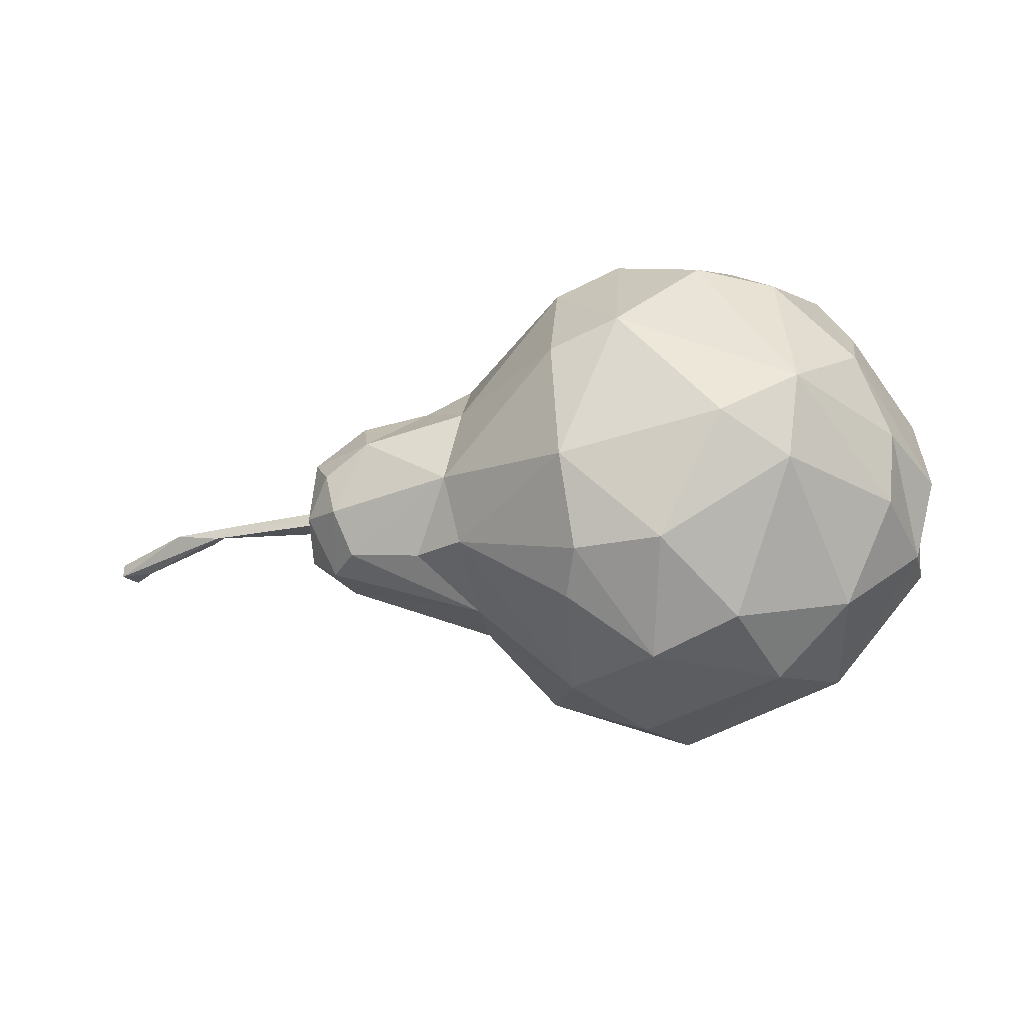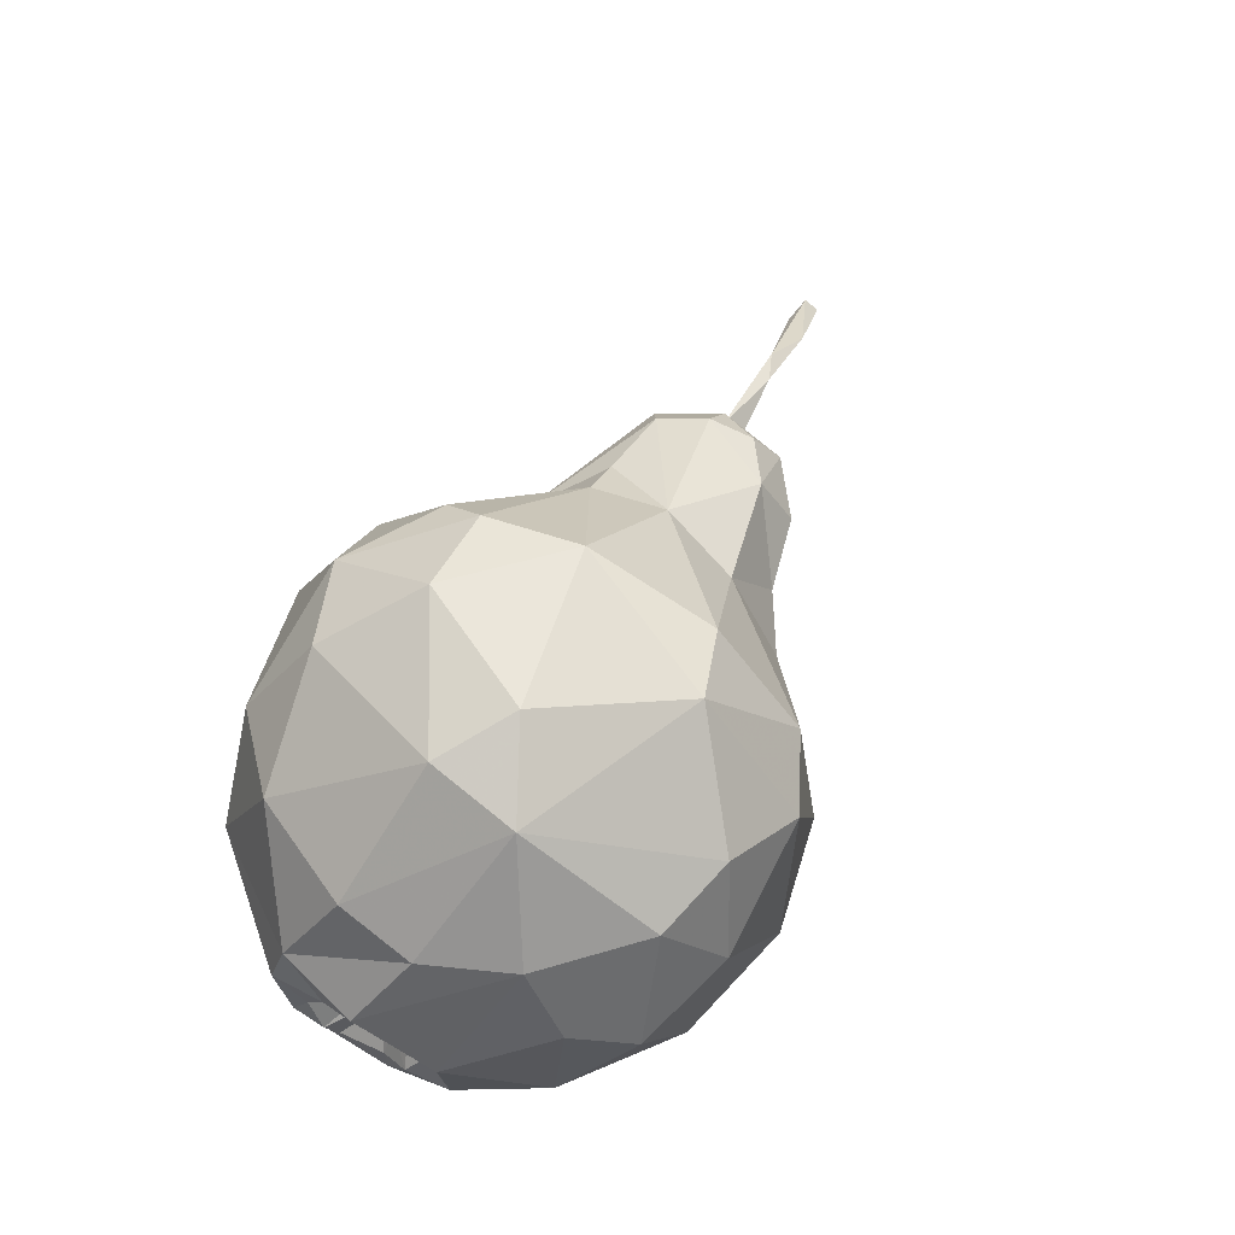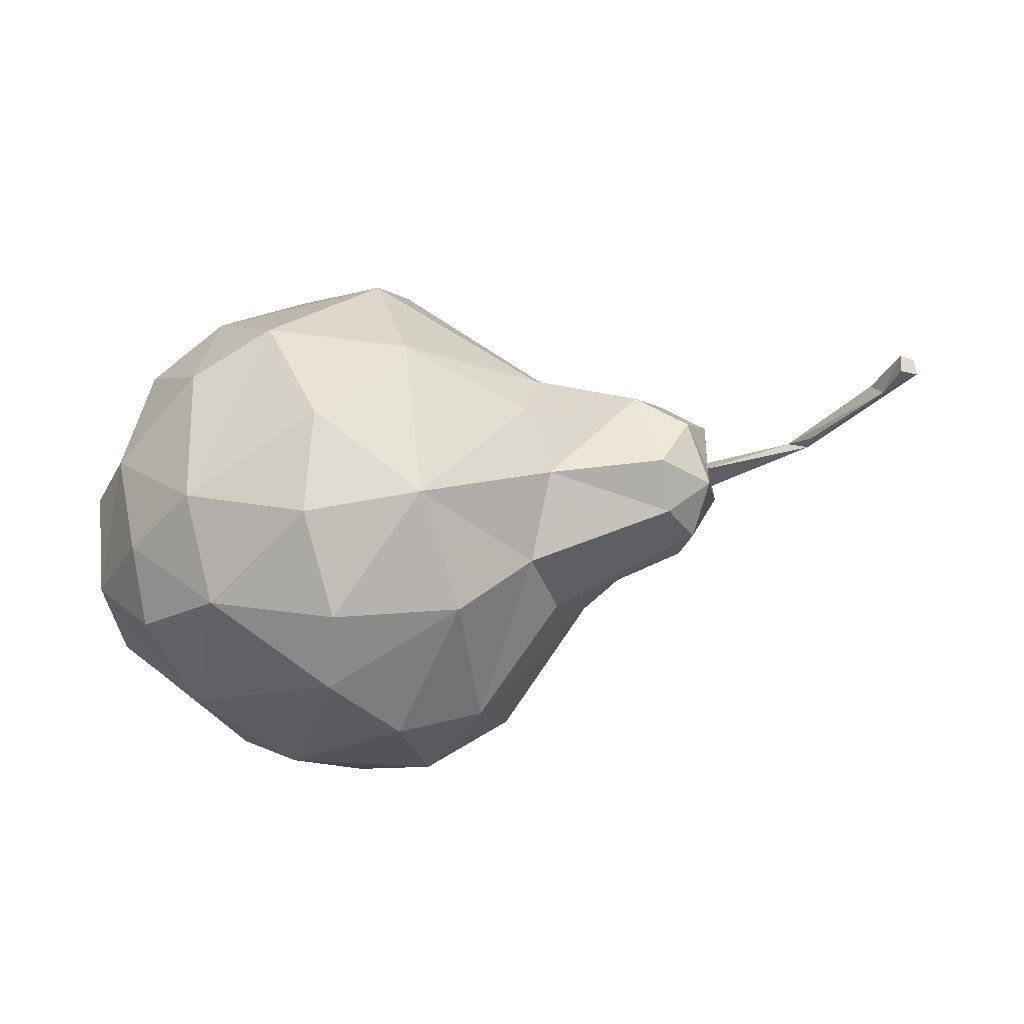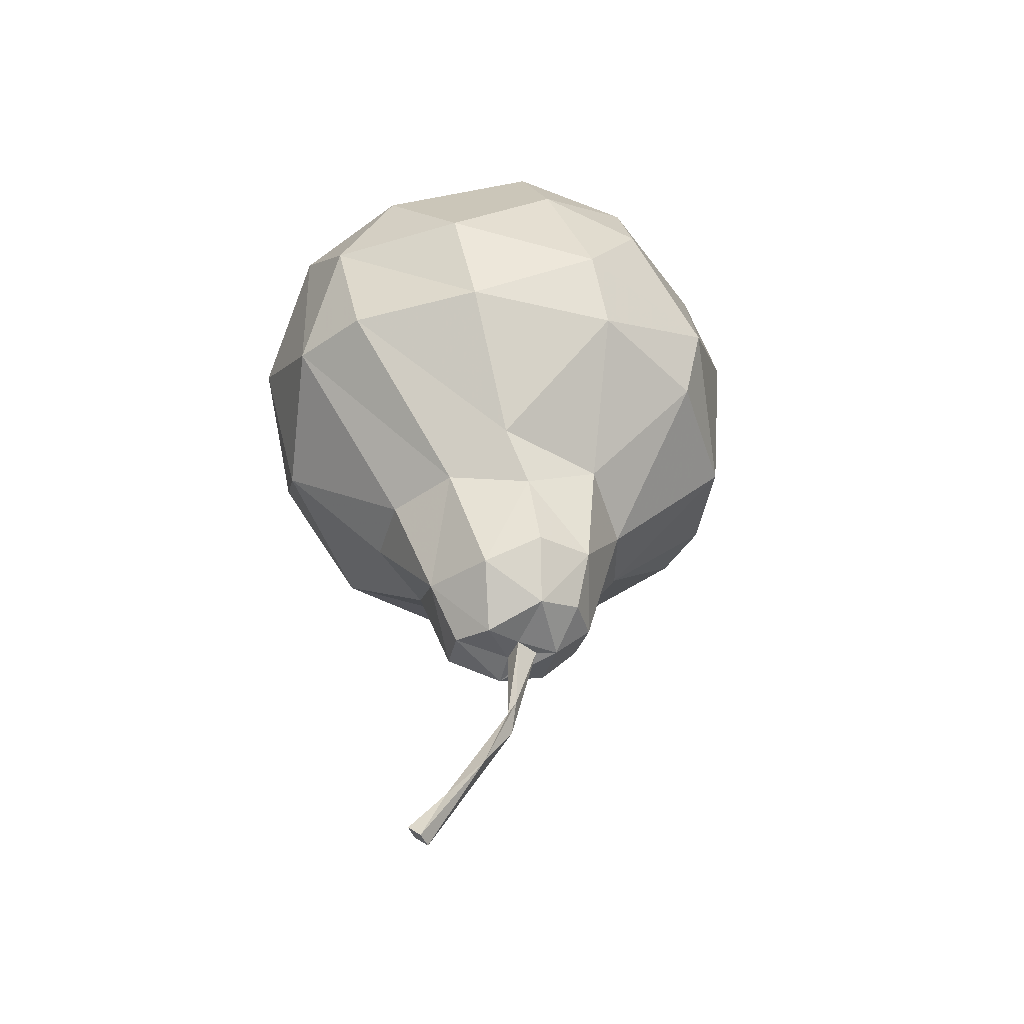
<metadata>
{"format":"obj","ext":"obj","renderer":"f3d","projection":"perspective","resolution":1024,"background":"white","views":[{"elev":74.9,"azim":177.2,"up":"+Y"},{"elev":66.4,"azim":-61.8,"up":"+Y"},{"elev":-46.5,"azim":12.5,"up":"+Z"},{"elev":39.9,"azim":84.7,"up":"+Z"}]}
</metadata>
<code>
v 0.1774 -0.1534 -0.08935
v -0.2234 0.1481 -0.2148
v 0.1348 0.07857 -0.1055
v 0.04138 0.1646 0.0978
v -0.1675 -0.203 0.22
v 0.1392 -0.0545 0.1186
v -0.2015 -0.279 -0.1718
v -0.1428 0.1816 0.1434
v -0.3684 -0.1027 0.1412
v -0.3509 0.04303 0.1458
v 0.1206 -0.04957 0.1337
v 0.1497 -0.1184 0.09175
v -0.03693 -0.2847 0.1445
v 0.1752 -0.02852 0.09984
v -0.1504 -0.334 0.0319
v 0.01017 -0.3083 -0.01125
v -0.01892 -0.2158 0.2048
v -0.1518 -0.232 0.2119
v -0.06594 0.07228 0.2439
v -0.00947 -0.07461 0.2433
v -0.1284 -0.08977 0.2656
v -0.2093 0.0329 0.2439
v 0.01062 0.083 0.2058
v -0.1558 0.1353 0.2125
v -0.08068 0.2369 -0.1377
v -0.1551 0.2568 -0.00081
v 0.02492 0.2255 -0.03345
v 0.01345 0.2082 -0.1392
v 0.02361 0.1686 -0.1848
v -0.07089 0.1515 -0.2547
v -0.1656 0.1792 -0.2191
v -0.2203 0.08283 -0.2729
v -0.125 -0.08777 -0.3215
v -0.3067 -0.03467 -0.262
v -0.06832 0.01132 -0.3151
v -0.3008 0.1194 -0.198
v 0.2737 -0.08712 0.06803
v 0.02583 0.1816 0.105
v 0.1328 0.05415 0.07057
v 0.1308 -0.2049 -0.03397
v 0.01765 -0.243 -0.1908
v 0.1495 -0.1582 -0.09981
v 0.01802 0.0534 -0.2678
v 0.1421 0.08275 -0.09398
v 0.1235 0.001994 -0.1605
v 0.2926 0.03119 -0.03566
v 0.3259 -0.01047 -0.03341
v 0.296 -0.02192 -0.1016
v 0.2728 0.0183 -0.08757
v 0.1568 0.08218 -0.01407
v 0.2496 0.03413 0.04609
v 0.2789 -0.1323 -0.08172
v 0.2538 -0.1492 0.01584
v -0.2491 -0.3097 0.000116
v -0.3647 -0.2283 -0.03651
v -0.2417 -0.2725 0.1414
v -0.3291 -0.251 0.08531
v -0.3159 0.01208 0.2076
v -0.2453 0.1286 0.1893
v -0.2305 0.2357 -0.05263
v -0.3586 0.1294 -0.08251
v 0.3246 -0.05427 -0.01381
v 0.3251 -0.06632 -0.03708
v 0.3265 -0.07571 -0.07289
v -0.2393 -0.1876 -0.2586
v -0.1091 -0.2687 -0.2206
v -0.099 -0.1689 -0.2927
v -0.3413 -0.1335 -0.2219
v -0.3388 -0.207 -0.1659
v 0.2548 -0.02252 0.08167
v 0.03324 -0.117 -0.259
v 0.1118 -0.08979 -0.1719
v 0.2759 -0.07816 -0.1125
v -0.2444 -0.1616 0.2241
v -0.05088 0.2067 0.13
v 0.1927 0.03839 -0.09698
v 0.1383 -0.1842 0.03798
v -0.2481 0.2251 0.04545
v -0.3346 0.1254 0.09692
v -0.2494 -0.2745 -0.1688
v -0.08979 -0.3187 -0.112
v 0.301 0.01625 0.01222
v 0.3281 -0.08824 0.01066
v 0.3155 -0.02688 0.03844
v 0.3114 -0.1247 -0.01763
v -0.419 -0.007281 -0.02029
v -0.3928 -0.0534 -0.005256
v -0.4245 -0.01298 0.04819
v -0.4295 0.0363 -0.03786
v -0.3713 0.1157 0.001316
v -0.4036 0.0355 -0.1271
v -0.4181 -0.00914 -0.07991
v -0.4168 -0.02017 -0.1396
v -0.4162 -0.1645 -0.02484
v -0.4188 -0.1111 -0.07319
v -0.4263 -0.08449 -0.08373
v -0.4249 -0.08513 0.006959
v -0.4091 -0.06533 0.02236
v -0.384 -0.03898 -0.0579
v -0.3964 -0.02643 -0.02622
v -0.4166 -0.1054 -0.02322
v -0.3842 -0.05627 -0.06005
v -0.417 -0.05697 -0.1035
v -0.4163 -0.1148 0.05043
v -0.4188 -0.1108 -0.1266
v 0.4251 -0.07547 -0.02681
v 0.4135 -0.0651 -0.02155
v 0.5309 -0.1512 -0.03402
v 0.3231 -0.03368 -0.03413
v 0.4472 -0.07309 -0.03518
v 0.4525 -0.08904 -0.03855
v 0.4996 -0.1079 -0.02111
v 0.5659 -0.1881 -0.05924
v 0.5426 -0.1567 -0.05534
v 0.5683 -0.1941 -0.04009
v 0.5833 -0.1743 -0.0538
v 0.5825 -0.1819 -0.03726
v -0.3973 -0.07523 -0.02101
v -0.3938 -0.06564 -0.05393
v -0.3835 -0.07362 -0.04177
v -0.4016 -0.04352 -0.05478
v -0.3874 -0.04208 -0.02191
v 0.1696 -0.1542 -0.09699
v 0.1603 -0.1514 -0.1009
v 0.1435 -0.1473 -0.1114
v 0.08582 -0.1321 -0.1771
v 0.06079 -0.1074 -0.2284
v 0.03074 -0.08903 -0.2604
v -0.02156 -0.04775 -0.2892
v -0.07915 -0.007623 -0.3163
v -0.1454 0.0476 -0.2937
v -0.1968 0.09362 -0.2701
v -0.2026 0.114 -0.2555
v -0.2666 0.1039 -0.2298
v -0.2787 0.003418 -0.2656
v -0.2641 -0.0471 -0.2759
v -0.2654 -0.1282 -0.2599
v -0.2724 -0.17 -0.2467
v -0.2663 -0.1929 -0.2334
v -0.2435 -0.2236 -0.2214
v -0.2081 -0.2728 -0.1841
v -0.09786 -0.2978 -0.1575
v -0.03935 -0.2832 -0.149
v 0.01579 -0.2592 -0.1462
v 0.05611 -0.23 -0.1375
v 0.1471 -0.1643 -0.09132
v 0.1596 -0.1574 -0.0886
v 0.1805 -0.152 -0.09548
v 0.1949 -0.1294 -0.1044
v 0.2268 -0.08164 -0.1303
v 0.1208 -0.01915 -0.1631
v 0.1064 0.01031 -0.1778
v 0.1414 0.07978 -0.09643
v 0.1447 0.0805 -0.09413
v 0.143 0.08272 -0.0894
v 0.1112 0.1317 -0.02077
v 0.05449 0.1598 0.07891
v 0.03495 0.1707 0.102
v 0.02498 0.1761 0.1106
v -0.04614 0.1971 0.1359
v -0.05215 0.1953 0.1397
v -0.074 0.191 0.1482
v -0.1502 0.1391 0.2081
v -0.1515 0.1323 0.214
v -0.1844 0.03973 0.2439
v -0.1807 -0.01044 0.2516
v -0.1699 -0.1154 0.2507
v -0.1473 -0.2046 0.2222
v -0.1245 -0.2018 0.2179
v -0.01526 -0.1611 0.2197
v 0.06131 -0.1202 0.1639
v 0.1279 -0.06695 0.1231
v 0.03868 0.1663 0.1008
v 0.01677 0.1228 0.165
v 0.006413 0.09147 0.2006
v 0.001374 0.08171 0.2104
v -0.02621 -0.03107 0.2435
v -0.06133 -0.08122 0.253
v -0.1431 -0.1793 0.2318
v 0.04603 0.1575 0.09846
v 0.104 0.06096 0.1025
v 0.1272 0.006792 0.0994
v 0.1403 -0.04199 0.1215
v 0.1363 0.08137 -0.1022
v 0.1352 0.08773 -0.09924
v 0.133 0.09167 -0.09719
v 0.02095 0.2195 -0.07009
v -0.0006999 0.2283 -0.05874
v -0.04311 0.2373 -0.02112
v -0.1082 0.2343 0.05806
v -0.1367 0.2147 0.09324
v 0.2112 -0.1459 -0.09119
v 0.2785 -0.1243 -0.08626
v 0.314 -0.0906 -0.07521
v 0.3251 -0.08019 -0.06783
v 0.3263 -0.0746 -0.06867
v 0.3259 -0.06855 -0.06629
v 0.3262 -0.03888 -0.0506
v 0.3246 -0.01098 -0.03642
v 0.3234 -0.00735 -0.03358
v 0.2982 0.02118 -0.003589
v 0.2741 0.03246 -0.0004567
v 0.2203 0.0493 0.02711
v 0.1455 0.06892 0.02599
v 0.2597 -0.1452 -0.006935
v 0.265 -0.1444 0.00933
v 0.2667 -0.1386 0.01494
v 0.2584 -0.1348 0.0279
v 0.227 -0.09891 0.07697
v 0.1627 -0.0725 0.09588
v -0.189 -0.2912 -0.1473
v -0.1201 -0.3264 -0.0399
v -0.08316 -0.3232 0.01383
v -0.01489 -0.2957 0.07163
v 0.03147 -0.2455 0.1029
v 0.06135 -0.1971 0.1167
v 0.09787 -0.1483 0.1265
v 0.136 -0.08599 0.1115
v -0.213 -0.2846 -0.1559
v -0.2213 -0.2914 -0.1118
v -0.2087 -0.3196 0.01314
v -0.2183 -0.2882 0.1134
v -0.2193 -0.2738 0.1417
v -0.2097 -0.2581 0.1664
v -0.1769 -0.2129 0.2152
v -0.28 0.1286 -0.2012
v -0.299 0.1224 -0.1942
v -0.3028 0.1198 -0.1939
v -0.4009 0.04111 -0.1244
v -0.4018 0.03983 -0.1202
v -0.4075 0.03562 -0.1134
v -0.4245 0.01642 -0.05626
v -0.4242 0.0142 -0.02895
v -0.4231 -0.01144 0.0297
v -0.4214 -0.02356 0.04297
v -0.4235 -0.02636 0.04849
v -0.4021 -0.04888 0.08543
v -0.3647 -0.07193 0.1422
v -0.361 -0.08649 0.1506
v -0.3306 -0.1207 0.1665
v -0.2438 -0.1862 0.2057
v -0.1915 -0.2018 0.2171
v -0.226 0.1525 -0.2097
v -0.2533 0.1979 -0.09984
v -0.2666 0.2057 -0.06105
v -0.238 0.2312 -0.01106
v -0.2266 0.2325 0.03474
v -0.1975 0.2204 0.06716
v -0.1733 0.1656 -0.2267
v -0.1389 0.1713 -0.2291
v -0.07358 0.175 -0.2226
v -0.0352 0.1755 -0.2058
v 0.02005 0.1825 -0.1688
v 0.1079 0.1076 -0.1202
v 0.1325 0.08047 -0.1075
f 45 152 3
f 126 127 72
f 215 216 13
f 62 109 47
f 73 150 151
f 1 123 148
f 61 90 78
f 41 126 125
f 19 165 166
f 112 116 110
f 125 126 72
f 133 132 32
f 122 87 86
f 149 148 123
f 125 124 42
f 116 115 113
f 33 130 129
f 13 18 224
f 129 130 35
f 74 167 166
f 179 5 168
f 98 97 104
f 43 128 129
f 75 160 159
f 43 72 127
f 130 131 35
f 30 35 131
f 31 243 244
f 133 2 249
f 173 4 158
f 106 62 63
f 134 2 133
f 132 131 32
f 177 178 20
f 33 32 131
f 129 128 71
f 104 236 235
f 128 127 71
f 20 170 171
f 41 71 127
f 54 56 57
f 124 123 42
f 147 42 123
f 108 115 117
f 25 28 252
f 250 251 30
f 223 224 56
f 251 252 30
f 253 252 28
f 30 252 253
f 25 251 250
f 93 34 105
f 253 254 29
f 16 213 212
f 43 29 254
f 149 150 73
f 43 255 3
f 110 114 111
f 3 255 184
f 184 255 254
f 100 121 122
f 250 249 31
f 31 249 2
f 56 241 240
f 43 152 151
f 145 144 41
f 102 99 103
f 4 173 180
f 151 150 72
f 1 148 192
f 151 152 45
f 101 94 97
f 171 172 11
f 198 197 64
f 174 175 23
f 197 196 64
f 11 172 6
f 175 176 23
f 20 23 176
f 177 176 19
f 118 120 101
f 167 5 179
f 179 178 21
f 19 21 178
f 135 136 34
f 80 55 69
f 160 175 174
f 158 159 174
f 169 170 20
f 6 172 218
f 80 141 7
f 171 170 17
f 17 170 169
f 63 83 85
f 169 168 18
f 245 246 60
f 18 168 5
f 183 182 11
f 23 11 182
f 204 4 180
f 202 201 46
f 218 217 12
f 227 226 36
f 96 102 103
f 180 181 39
f 190 191 75
f 181 182 39
f 16 144 145
f 98 235 234
f 14 39 182
f 74 22 58
f 14 183 6
f 83 207 206
f 157 4 204
f 204 203 50
f 142 143 81
f 50 203 202
f 201 200 46
f 48 46 200
f 48 199 198
f 196 195 64
f 195 194 64
f 73 64 194
f 205 1 192
f 91 229 228
f 192 193 52
f 8 191 248
f 193 194 52
f 85 52 194
f 85 195 196
f 63 196 197
f 119 102 96
f 109 197 198
f 198 199 47
f 97 118 101
f 199 200 47
f 90 89 79
f 82 47 200
f 51 82 201
f 83 62 84
f 202 203 51
f 39 51 203
f 45 153 154
f 76 154 155
f 184 185 44
f 155 156 50
f 156 157 50
f 158 4 157
f 115 114 113
f 27 38 157
f 27 156 155
f 155 154 44
f 154 153 44
f 184 44 153
f 210 6 218
f 217 216 12
f 7 211 219
f 240 241 74
f 77 12 216
f 77 215 214
f 214 213 16
f 212 211 81
f 142 81 211
f 212 213 15
f 79 10 58
f 13 15 213
f 92 232 231
f 25 188 187
f 93 105 103
f 214 215 13
f 17 13 216
f 16 81 143
f 108 106 114
f 145 146 40
f 116 112 117
f 53 40 146
f 53 147 1
f 147 146 42
f 33 65 137
f 41 42 146
f 144 143 41
f 66 41 143
f 66 142 7
f 205 206 53
f 206 207 53
f 100 122 86
f 51 70 84
f 207 208 53
f 12 53 208
f 25 26 189
f 63 62 83
f 209 210 12
f 91 93 92
f 14 210 209
f 209 208 37
f 83 37 208
f 187 188 27
f 85 206 205
f 114 115 108
f 5 242 225
f 14 70 51
f 240 239 9
f 239 238 9
f 228 227 36
f 238 237 9
f 104 9 237
f 234 233 86
f 92 86 233
f 103 99 92
f 231 230 91
f 230 229 91
f 134 36 226
f 2 226 243
f 112 108 117
f 244 243 226
f 59 24 78
f 228 229 61
f 90 61 229
f 167 74 242
f 90 230 231
f 231 232 89
f 232 233 89
f 89 233 234
f 234 235 88
f 235 236 88
f 236 237 88
f 10 88 237
f 58 10 238
f 58 239 240
f 241 242 74
f 36 134 135
f 136 137 34
f 68 34 137
f 69 68 138
f 69 139 140
f 140 141 80
f 66 141 140
f 43 35 30
f 140 139 65
f 73 48 64
f 139 138 65
f 138 137 65
f 94 55 104
f 33 136 135
f 135 134 32
f 219 220 80
f 54 80 220
f 122 120 118
f 54 221 222
f 79 89 88
f 222 223 56
f 225 224 18
f 188 189 27
f 13 223 222
f 222 221 15
f 221 220 15
f 185 186 44
f 45 48 73
f 96 95 119
f 27 44 186
f 75 27 189
f 101 120 95
f 162 75 191
f 190 189 26
f 187 186 28
f 162 161 75
f 161 160 75
f 159 158 38
f 59 79 58
f 162 8 163
f 110 63 109
f 164 165 19
f 166 167 21
f 166 165 22
f 22 165 164
f 60 26 25
f 164 163 24
f 248 247 78
f 247 246 78
f 61 78 246
f 244 245 60
f 26 60 246
f 108 112 106
f 106 112 107
f 109 62 107
f 107 62 106
f 109 107 110
f 116 117 115
f 110 116 114
f 82 84 47
f 114 116 113
f 111 114 106
f 99 121 100
f 110 111 106
f 23 20 11
f 106 63 110
f 107 112 110
f 120 122 119
f 122 118 87
f 120 119 95
f 119 122 121
f 102 121 99
f 53 12 77
f 121 102 119
f 87 118 97
f 49 45 76
f 33 67 65
f 87 97 98
f 99 100 92
f 88 10 79
f 49 48 45
f 48 49 46
f 18 13 17
f 22 24 59
f 30 29 43
f 25 31 60
f 91 36 34
f 91 34 93
f 14 37 70
f 105 95 96
f 70 37 84
f 38 27 75
f 16 40 77
f 51 39 14
f 22 59 58
f 66 65 67
f 34 68 105
f 67 33 71
f 95 94 101
f 71 41 67
f 67 41 66
f 53 77 40
f 79 59 78
f 79 78 90
f 54 55 80
f 55 54 57
f 84 62 47
f 9 57 56
f 83 84 37
f 51 84 82
f 100 86 92
f 92 93 103
f 94 95 105
f 94 105 55
f 105 96 103
f 55 105 69
f 87 98 86
f 104 55 57
f 94 104 97
f 68 69 105
f 46 49 50
f 57 9 104
f 50 49 76
f 3 153 45
f 151 45 73
f 125 42 41
f 166 21 19
f 123 124 149
f 129 71 33
f 224 223 13
f 72 150 125
f 125 149 124
f 125 150 149
f 166 22 74
f 129 35 43
f 159 38 75
f 127 128 43
f 131 132 30
f 249 250 133
f 250 30 132
f 133 250 132
f 244 60 31
f 133 32 134
f 131 130 33
f 235 98 104
f 171 11 20
f 127 126 41
f 123 1 147
f 252 251 25
f 17 217 171
f 171 218 172
f 171 217 218
f 253 29 30
f 250 31 25
f 212 81 16
f 254 255 43
f 3 152 43
f 254 185 184
f 28 254 253
f 186 185 254
f 28 186 254
f 2 243 31
f 240 9 56
f 151 72 43
f 73 193 149
f 149 192 148
f 149 193 192
f 23 181 174
f 174 180 173
f 174 181 180
f 160 176 175
f 160 19 176
f 160 161 19
f 6 183 11
f 176 177 20
f 168 169 179
f 169 20 178
f 179 169 178
f 179 21 167
f 163 164 19
f 162 19 161
f 162 163 19
f 178 177 19
f 174 159 160
f 174 173 158
f 7 219 80
f 169 18 17
f 5 225 18
f 182 181 23
f 180 39 204
f 145 40 16
f 234 86 98
f 182 183 14
f 6 210 14
f 206 85 83
f 61 245 244
f 228 244 227
f 228 61 244
f 204 50 157
f 202 46 50
f 200 199 48
f 198 64 48
f 194 193 73
f 192 52 205
f 228 36 91
f 194 195 85
f 196 63 85
f 248 24 8
f 8 24 163
f 248 78 24
f 197 109 63
f 198 47 109
f 200 201 82
f 201 202 51
f 203 204 39
f 154 76 45
f 155 50 76
f 157 38 158
f 157 156 27
f 155 44 27
f 153 3 184
f 218 12 210
f 216 215 77
f 214 16 77
f 211 7 142
f 15 220 212
f 220 219 211
f 212 220 211
f 213 214 13
f 231 91 92
f 187 28 25
f 216 217 17
f 143 144 16
f 146 147 53
f 1 205 53
f 137 136 33
f 146 145 41
f 143 142 66
f 7 141 66
f 208 209 12
f 189 188 25
f 209 37 14
f 208 207 83
f 205 52 85
f 56 224 241
f 224 225 242
f 241 224 242
f 237 236 104
f 233 232 92
f 226 2 134
f 226 227 244
f 229 230 90
f 242 5 167
f 231 89 90
f 234 88 89
f 237 238 10
f 238 239 58
f 240 74 58
f 135 34 36
f 137 138 68
f 138 139 69
f 140 80 69
f 140 65 66
f 135 32 33
f 220 221 54
f 222 56 54
f 222 15 13
f 186 187 27
f 189 190 75
f 191 8 162
f 26 247 190
f 190 248 191
f 190 247 248
f 164 24 22
f 246 245 61
f 246 247 26

</code>
